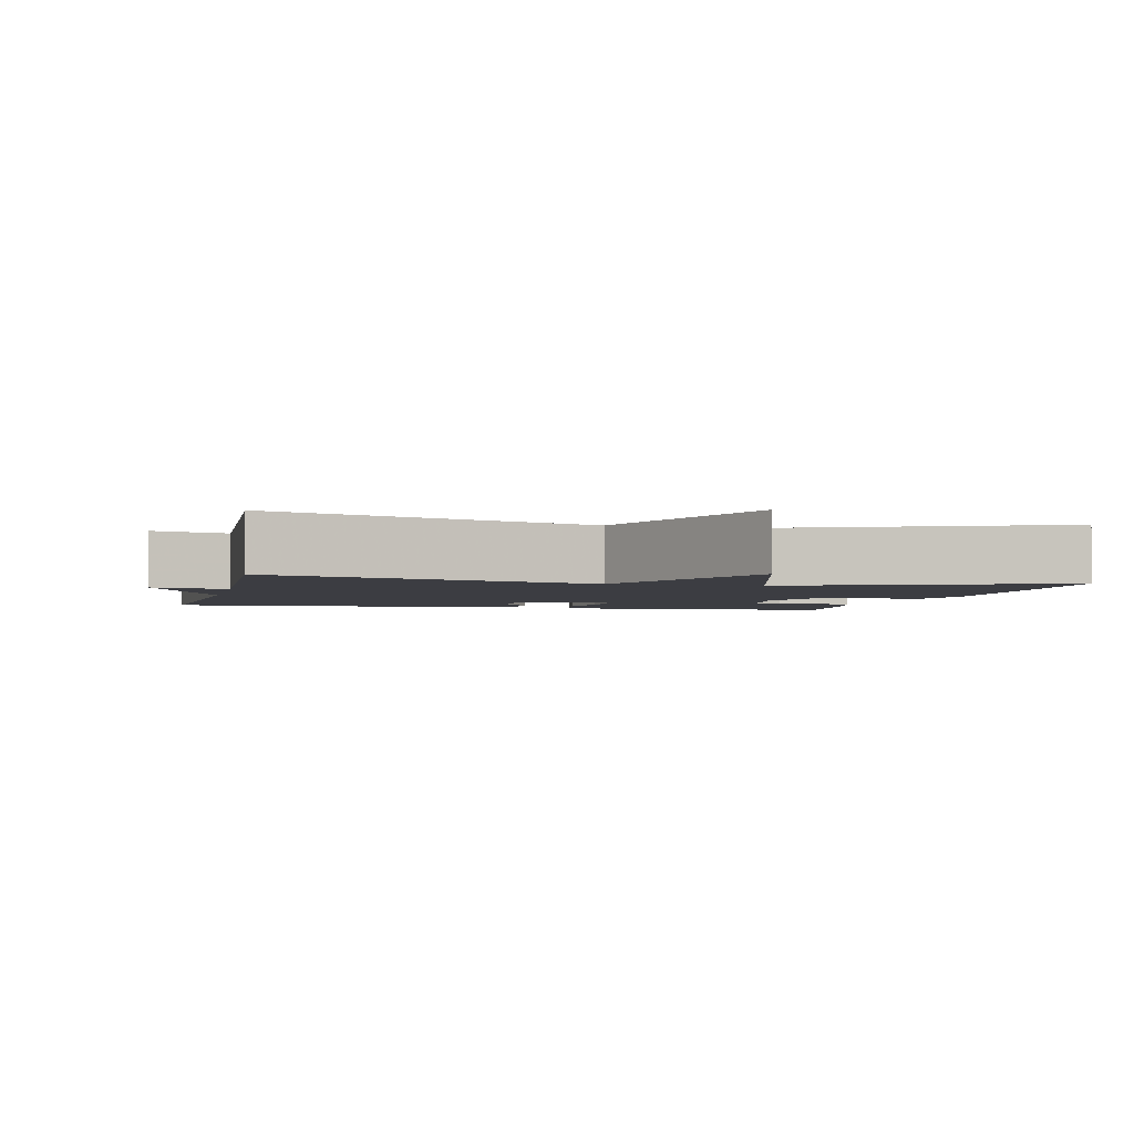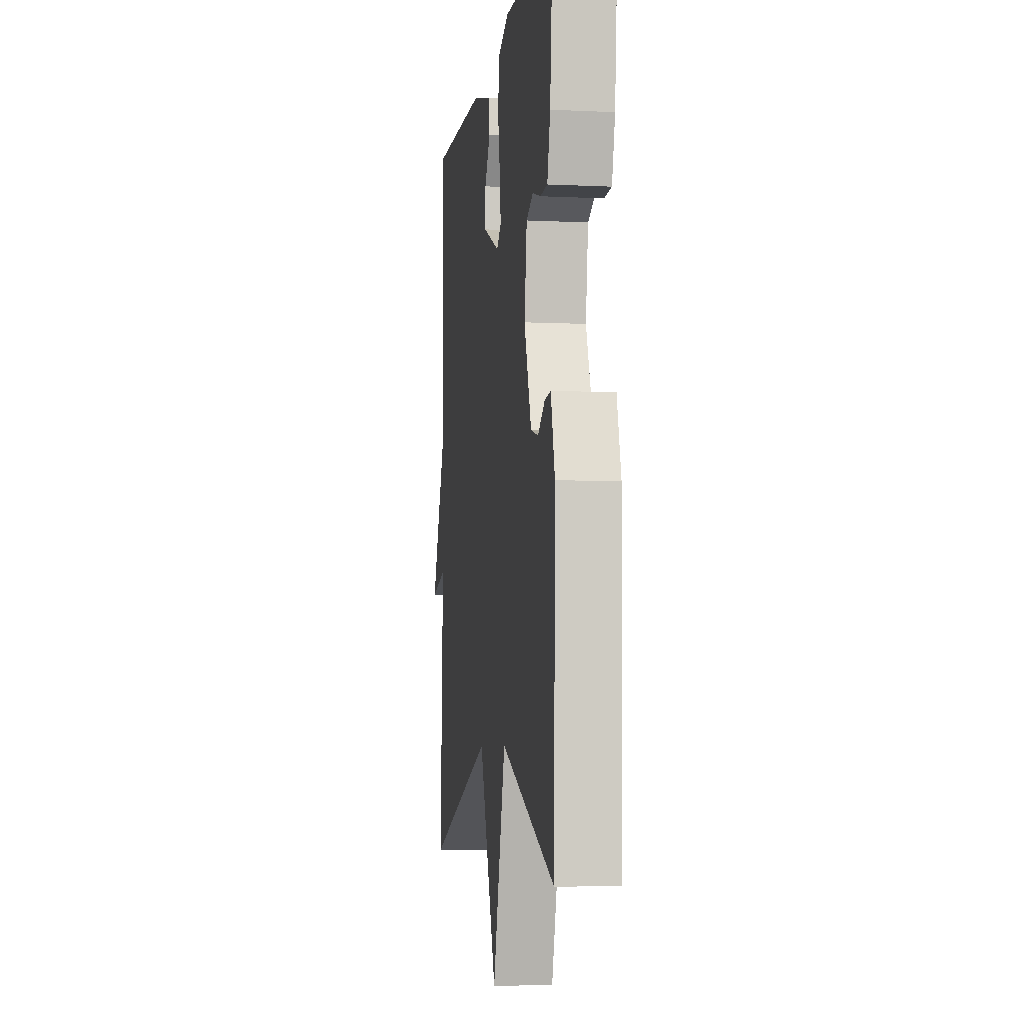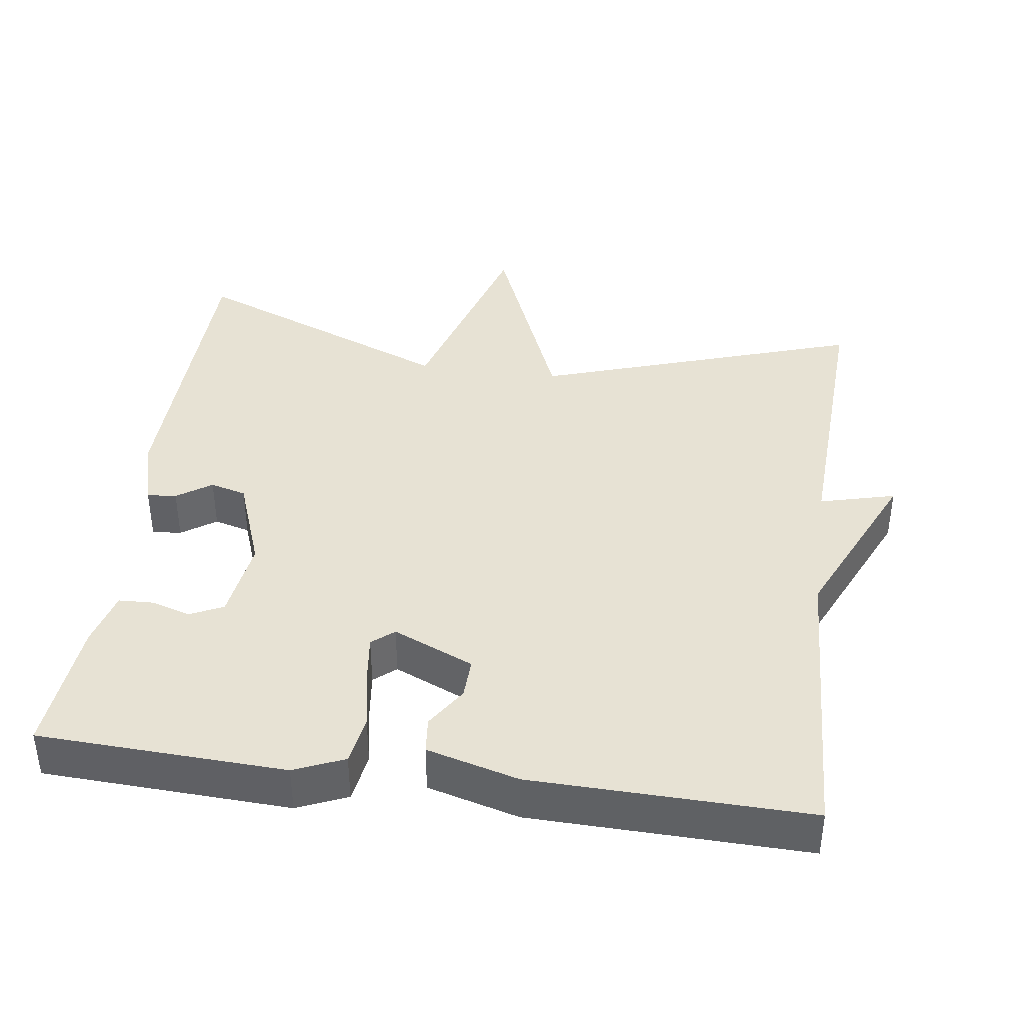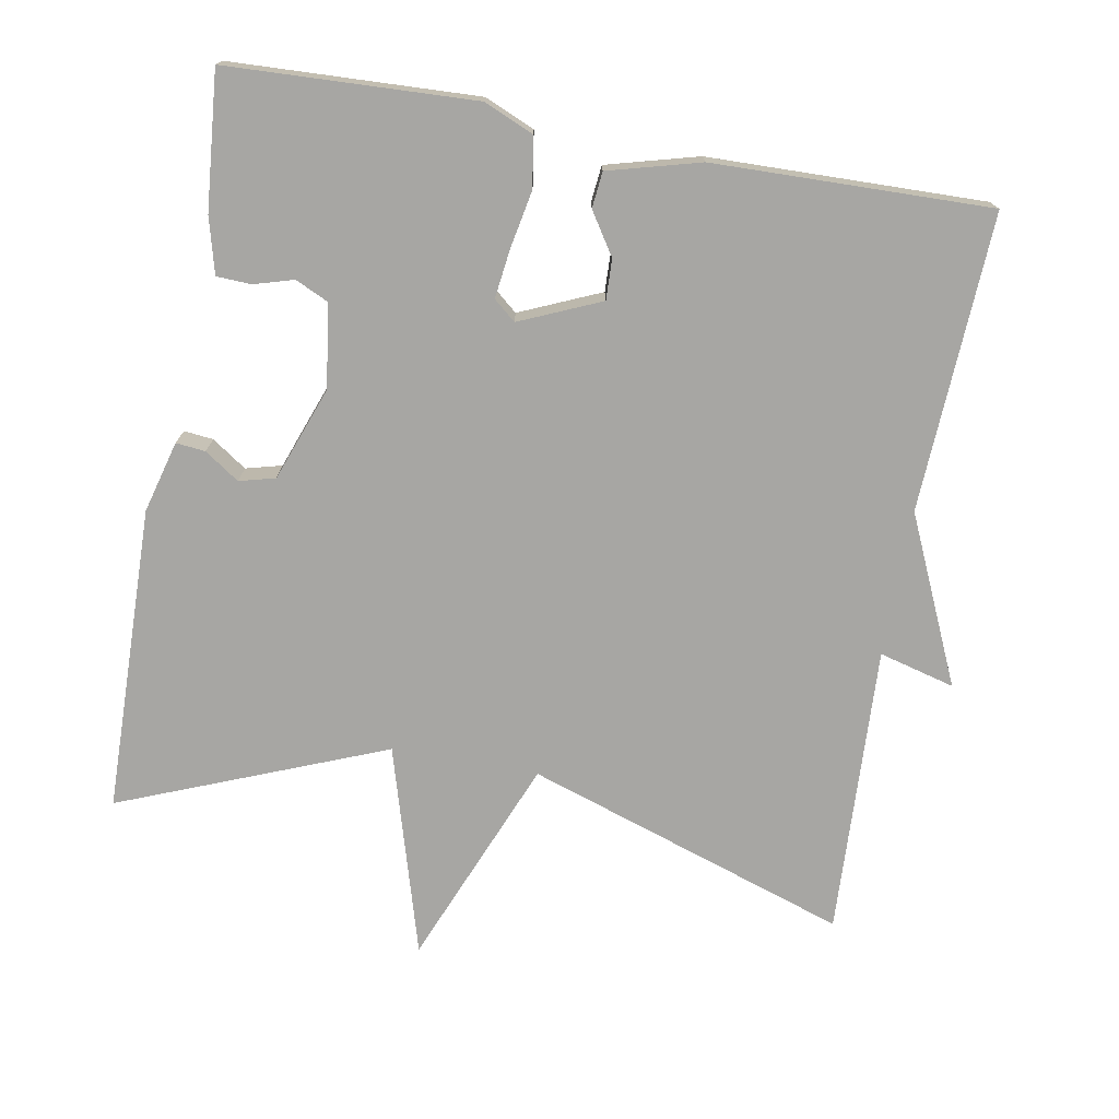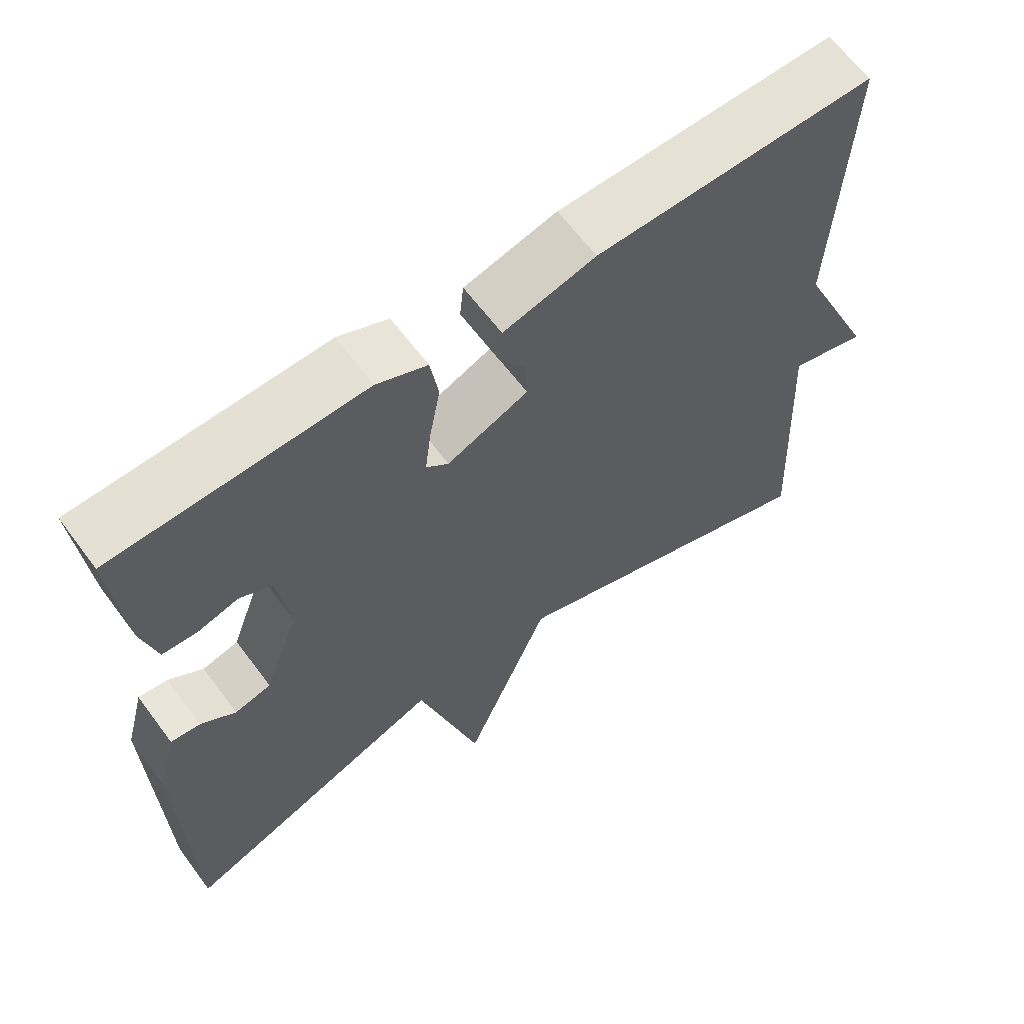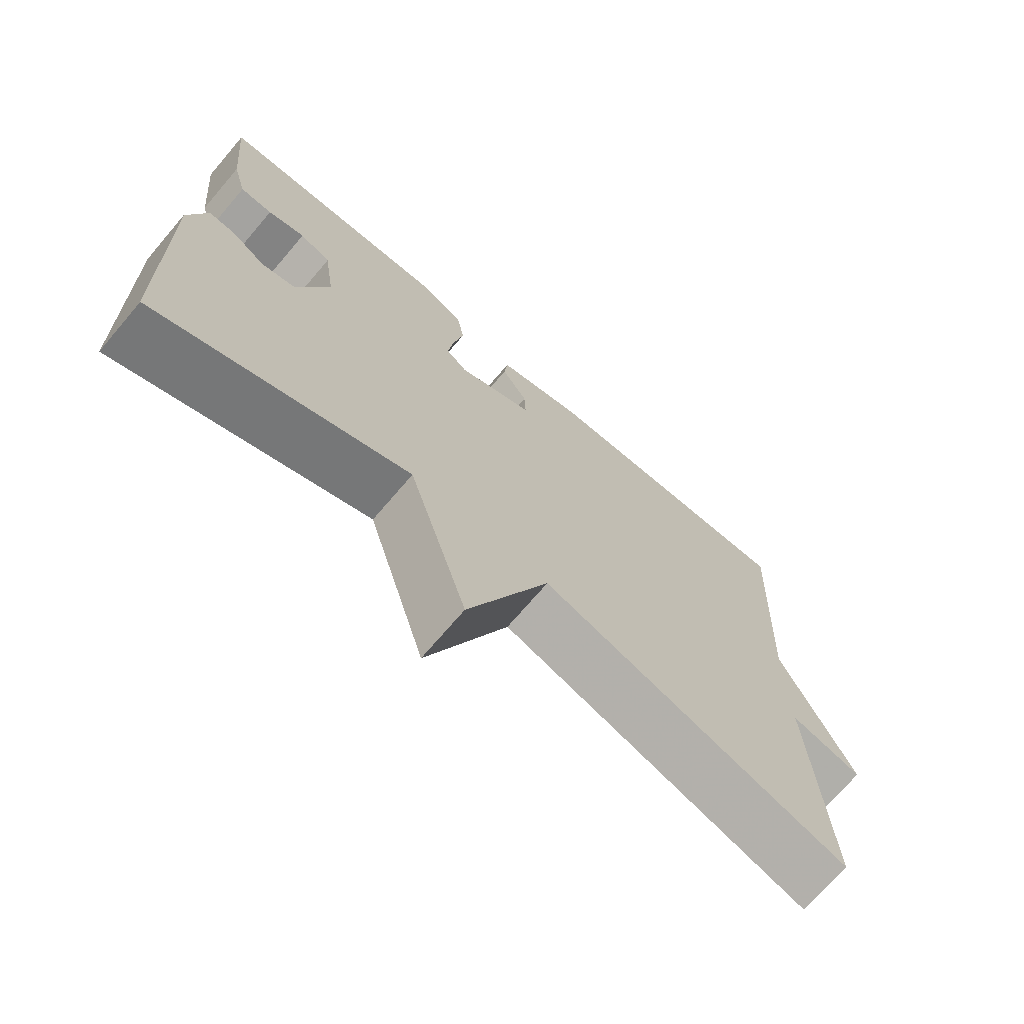
<metadata>
{"format":"obj","ext":"obj","renderer":"f3d","projection":"perspective","resolution":1024,"background":"white","views":[{"elev":-2.9,"azim":166.8,"up":"+Y"},{"elev":-5.7,"azim":-98.3,"up":"+Z"},{"elev":39.9,"azim":7.8,"up":"+Y"},{"elev":-74.1,"azim":-10.3,"up":"+Y"},{"elev":63.1,"azim":-36.6,"up":"+Z"},{"elev":-71.6,"azim":-40.5,"up":"+Z"}]}
</metadata>
<code>
v 0.5 0.07 -0.5
v 0.06 0.07 -0.355
v -0.056 0.07 -0.64
v -0.14 0.07 -0.355
v -0.5 0.07 -0.5
v -0.51 0.07 -0.084
v -0.484 0.07 0.013
v -0.444 0.07 0.009
v -0.397 0.07 -0.023
v -0.348 0.07 -0.01
v -0.301 0.07 0.118
v -0.317 0.07 0.231
v -0.362 0.07 0.252
v -0.416 0.07 0.236
v -0.463 0.07 0.238
v -0.483 0.07 0.314
v -0.5 0.07 0.5
v -0.164 0.07 0.515
v -0.096 0.07 0.486
v -0.085 0.07 0.418
v -0.1 0.07 0.338
v -0.108 0.07 0.273
v -0.078 0.07 0.248
v 0.032 0.07 0.296
v 0.03 0.07 0.351
v -0.007 0.07 0.408
v -0.002 0.07 0.457
v 0.123 0.07 0.491
v 0.5 0.07 0.5
v 0.481 0.07 0.095
v 0.584 0.07 -0.132
v 0.481 0.07 -0.105
v 0.5 0 -0.5
v 0.06 0 -0.355
v -0.056 0 -0.64
v -0.14 0 -0.355
v -0.5 0 -0.5
v -0.51 0 -0.084
v -0.484 0 0.013
v -0.444 0 0.009
v -0.397 0 -0.023
v -0.348 0 -0.01
v -0.301 0 0.118
v -0.317 0 0.231
v -0.362 0 0.252
v -0.416 0 0.236
v -0.463 0 0.238
v -0.483 0 0.314
v -0.5 0 0.5
v -0.164 0 0.515
v -0.096 0 0.486
v -0.085 0 0.418
v -0.1 0 0.338
v -0.108 0 0.273
v -0.078 0 0.248
v 0.032 0 0.296
v 0.03 0 0.351
v -0.007 0 0.408
v -0.002 0 0.457
v 0.123 0 0.491
v 0.5 0 0.5
v 0.481 0 0.095
v 0.584 0 -0.132
v 0.481 0 -0.105
f 30 31 32
f 28 29 30
f 27 28 30
f 26 27 30
f 25 26 30
f 24 25 30 32
f 32 1 2
f 24 32 2
f 23 24 2
f 19 20 21
f 18 19 21
f 17 18 21
f 16 17 21
f 15 16 21
f 14 15 21
f 13 14 21
f 12 13 21 22
f 22 23 2
f 12 22 2
f 11 12 2
f 7 8 9
f 6 7 9
f 5 6 9
f 4 5 9
f 4 9 10
f 2 3 4
f 2 4 10 11
f 64 63 62
f 62 61 60
f 62 60 59
f 62 59 58
f 62 58 57
f 64 62 57 56
f 34 33 64
f 34 64 56
f 34 56 55
f 53 52 51
f 53 51 50
f 53 50 49
f 53 49 48
f 53 48 47
f 53 47 46
f 53 46 45
f 54 53 45 44
f 34 55 54
f 34 54 44
f 34 44 43
f 41 40 39
f 41 39 38
f 41 38 37
f 41 37 36
f 42 41 36
f 36 35 34
f 43 42 36 34
f 1 33 34 2
f 2 34 35 3
f 3 35 36 4
f 4 36 37 5
f 5 37 38 6
f 6 38 39 7
f 7 39 40 8
f 8 40 41 9
f 9 41 42 10
f 10 42 43 11
f 11 43 44 12
f 12 44 45 13
f 13 45 46 14
f 14 46 47 15
f 15 47 48 16
f 16 48 49 17
f 17 49 50 18
f 18 50 51 19
f 19 51 52 20
f 20 52 53 21
f 21 53 54 22
f 22 54 55 23
f 23 55 56 24
f 24 56 57 25
f 25 57 58 26
f 26 58 59 27
f 27 59 60 28
f 28 60 61 29
f 29 61 62 30
f 30 62 63 31
f 31 63 64 32
f 32 64 33 1

</code>
